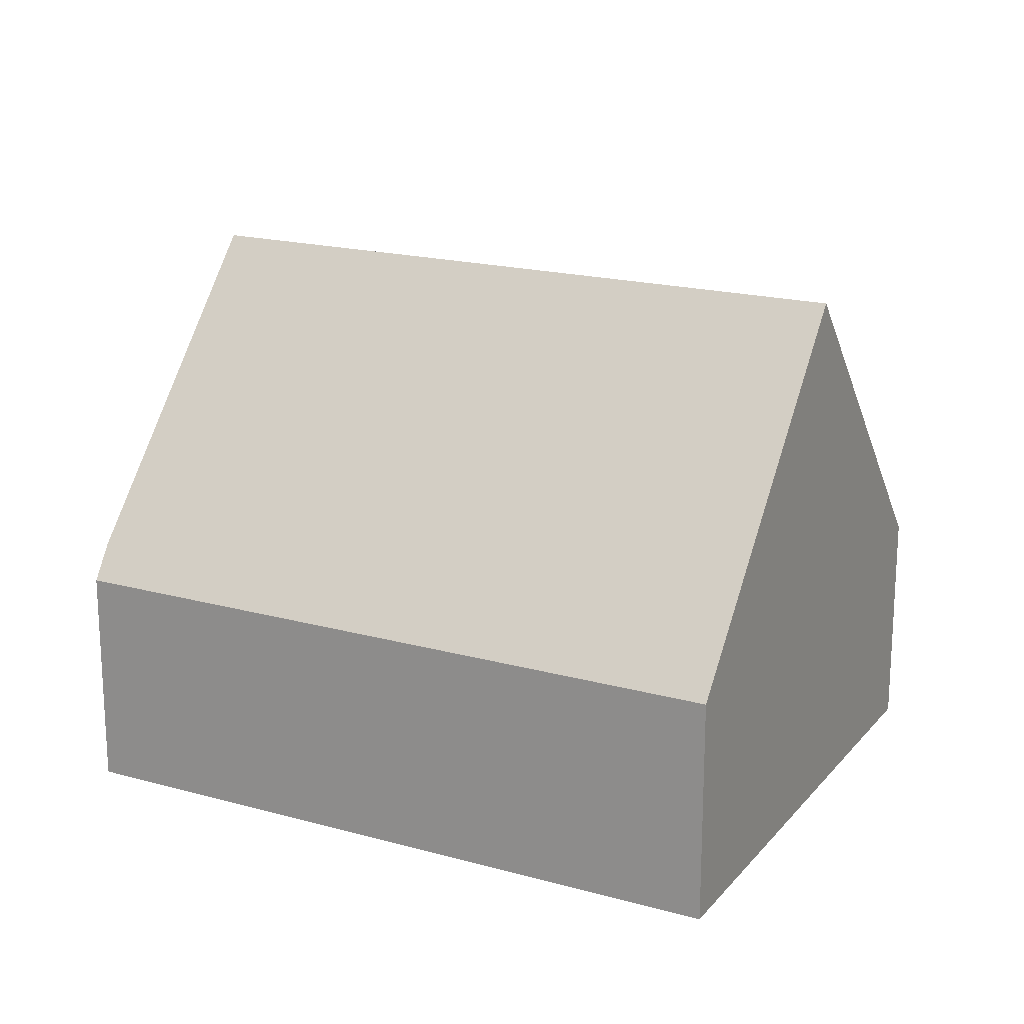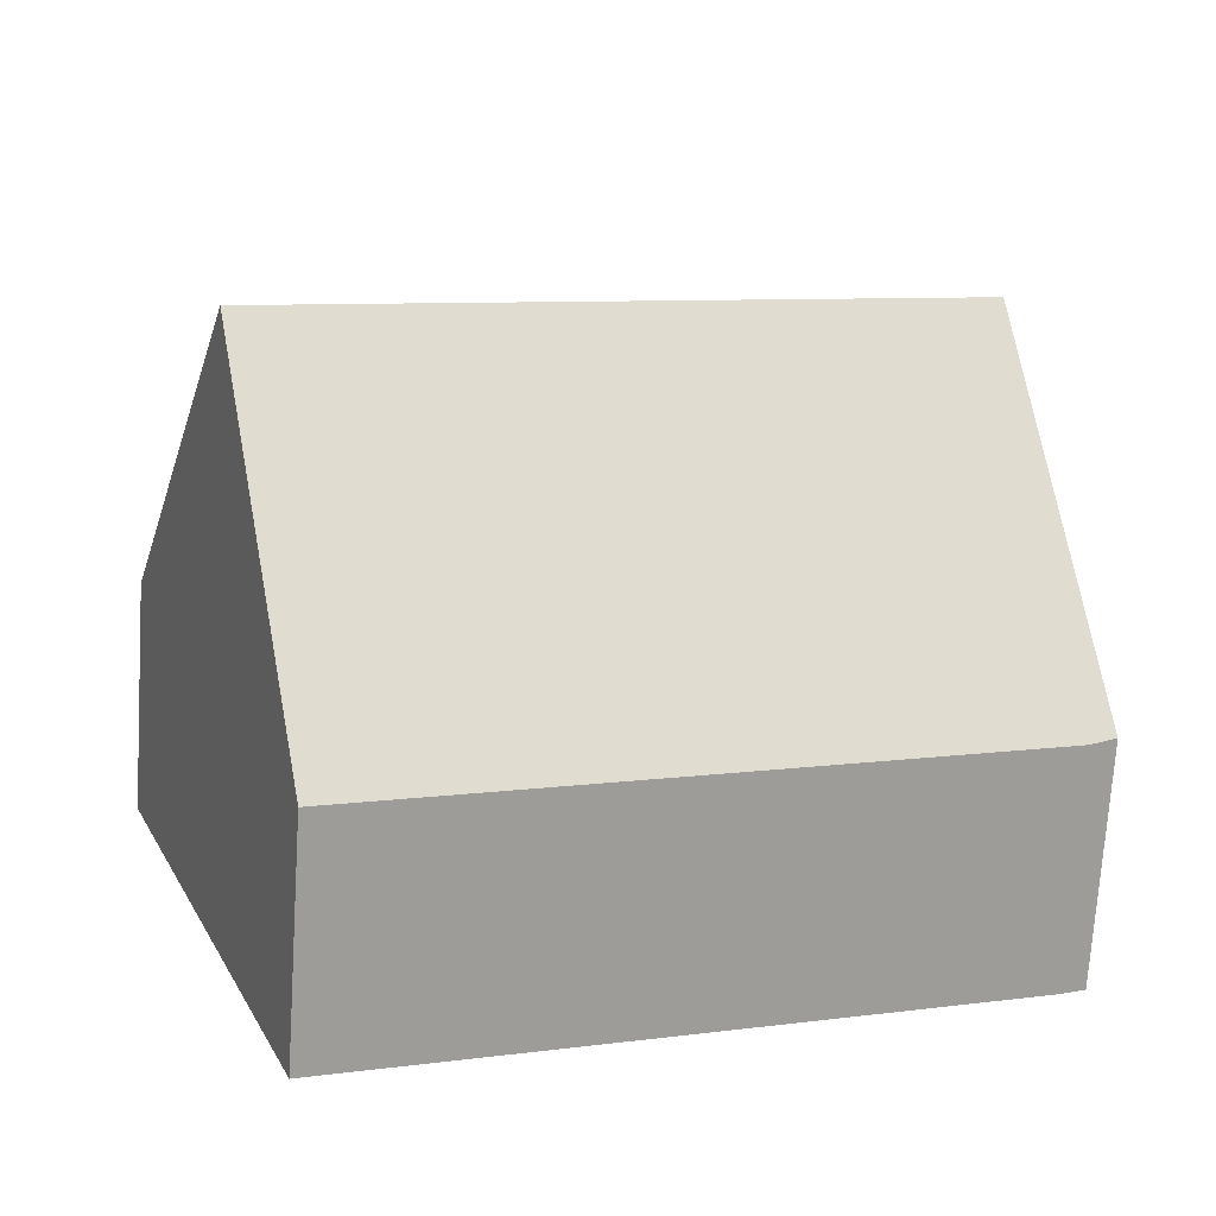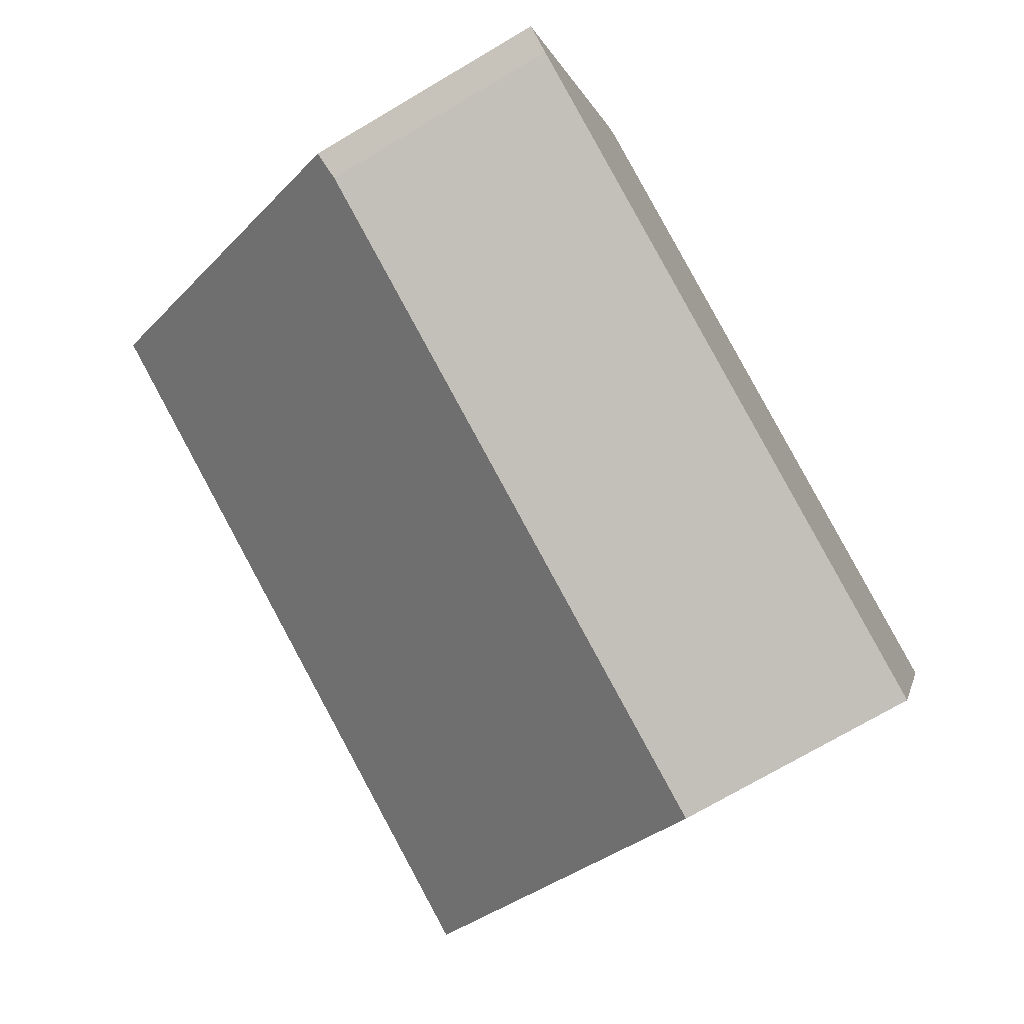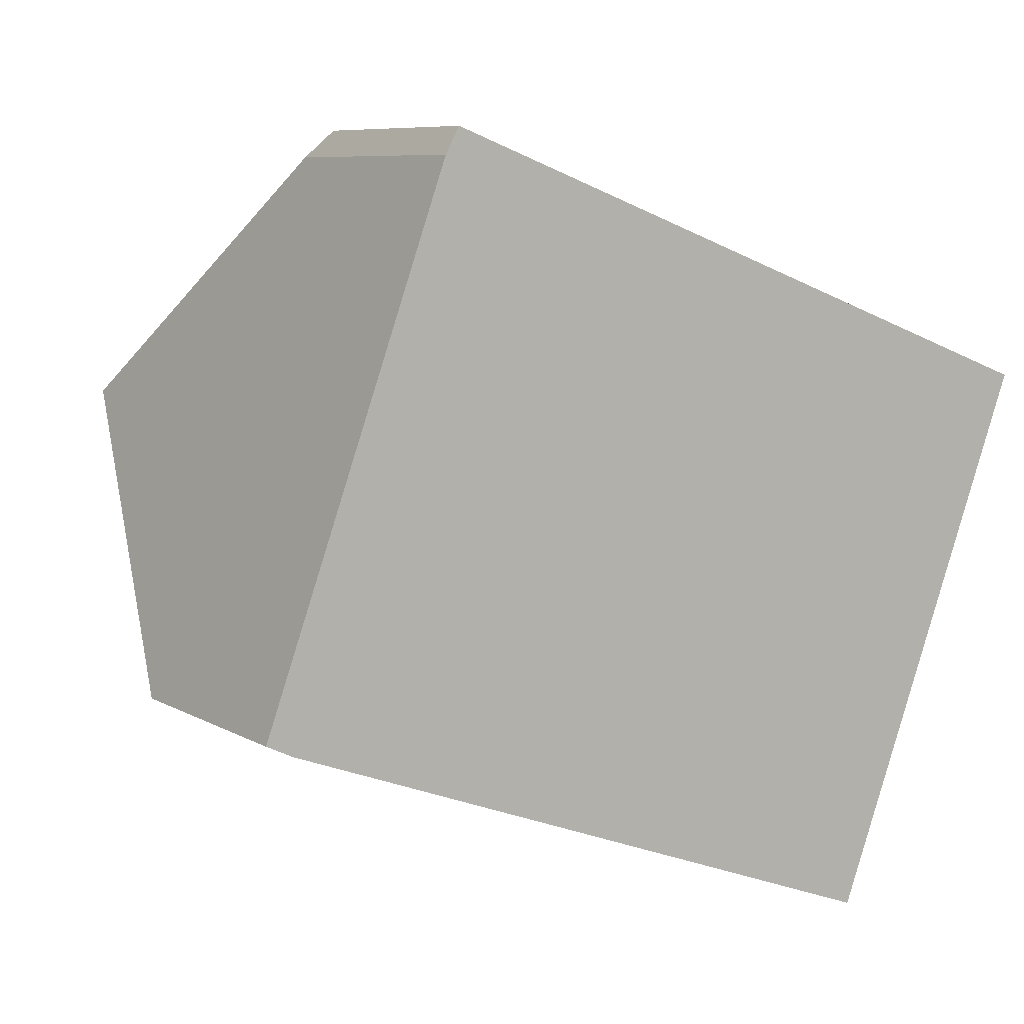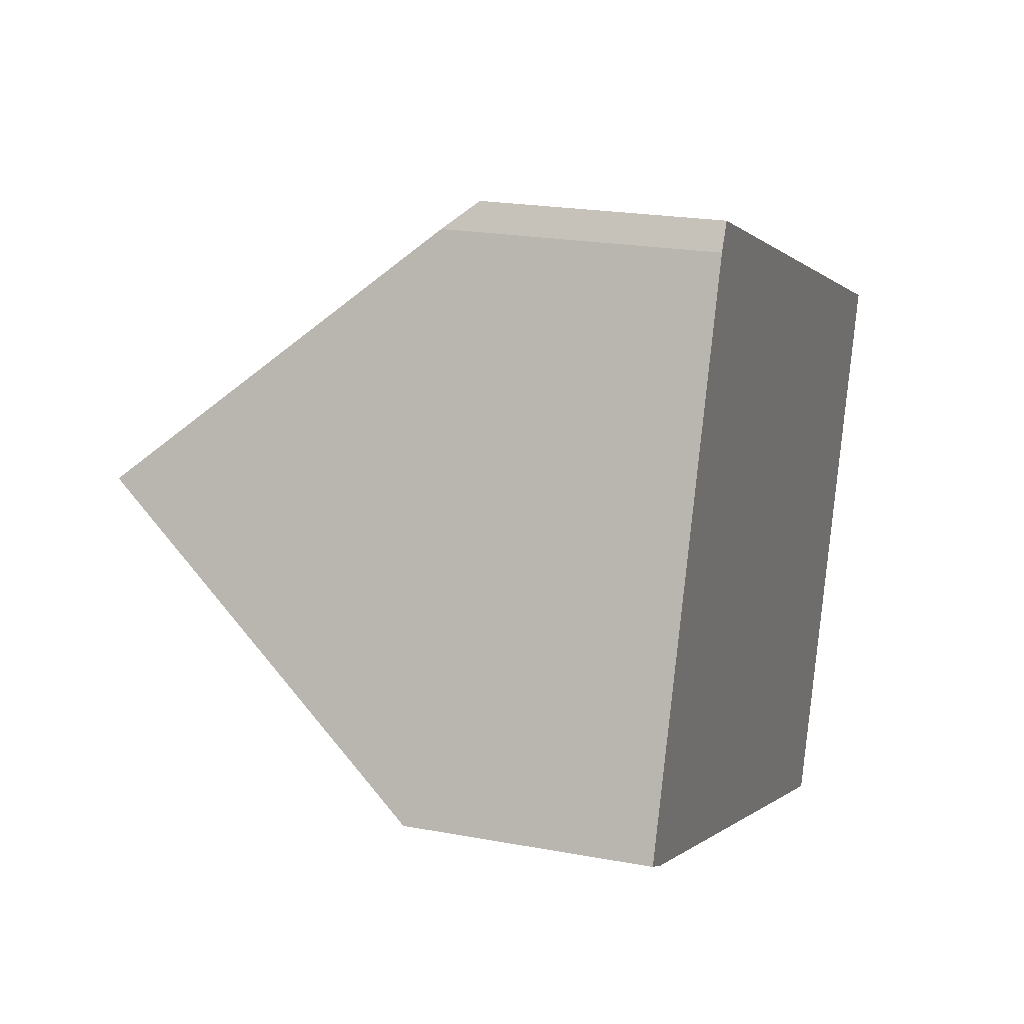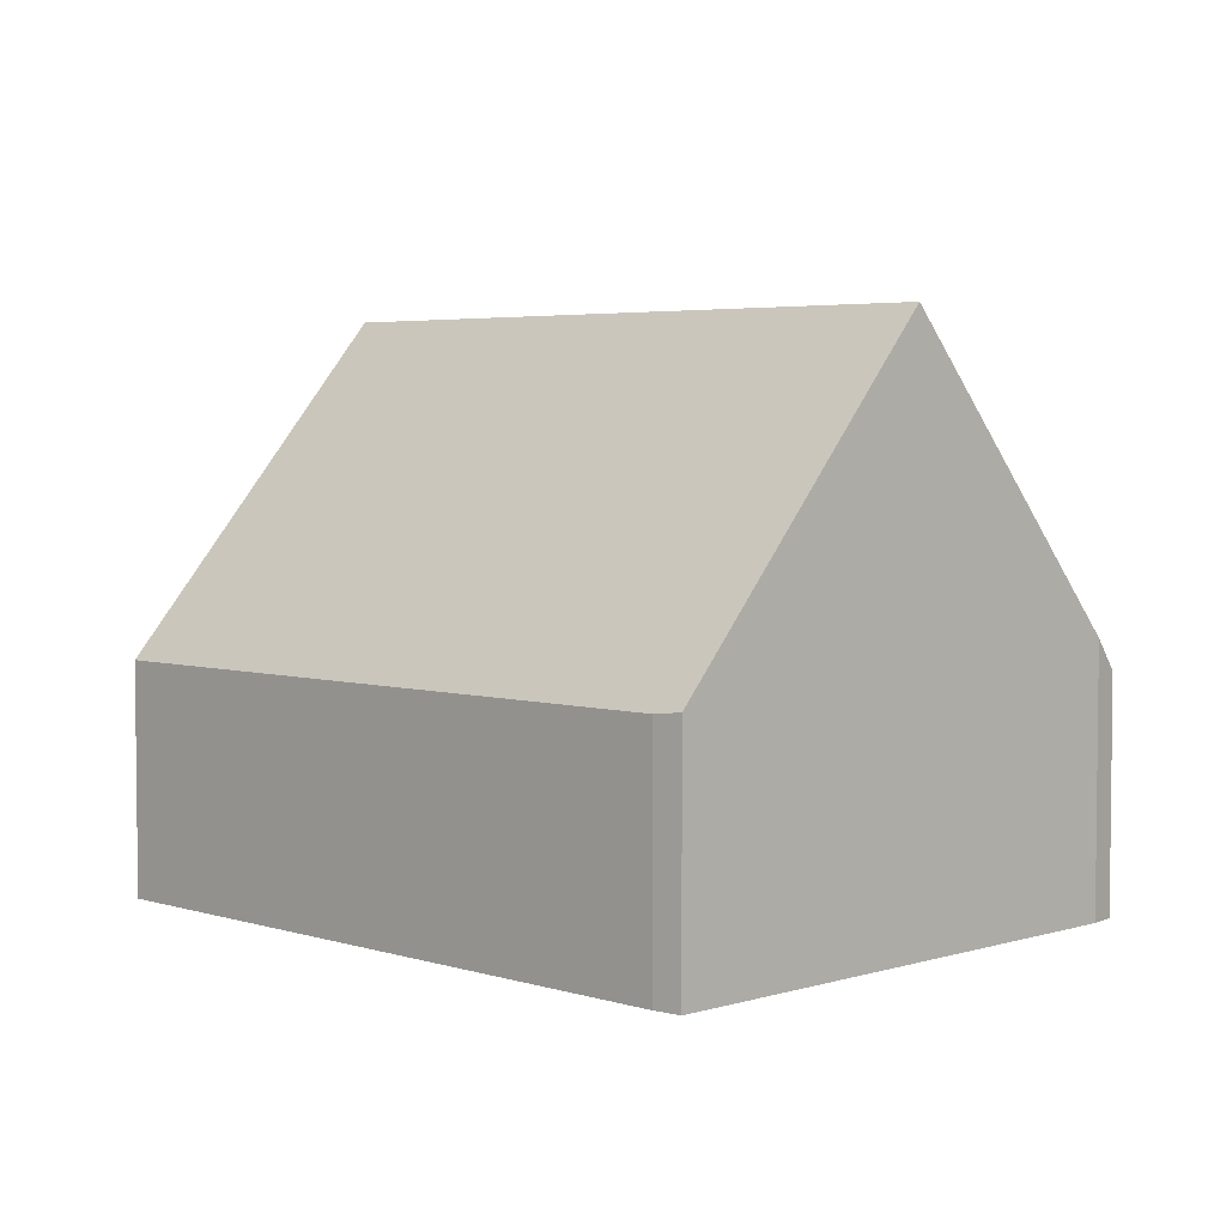
<metadata>
{"format":"obj","ext":"obj","renderer":"f3d","projection":"perspective","resolution":1024,"background":"white","views":[{"elev":18.7,"azim":48.2,"up":"+Y"},{"elev":-72.3,"azim":176.3,"up":"+Z"},{"elev":-73.3,"azim":-59.5,"up":"+Z"},{"elev":7.8,"azim":-33.2,"up":"+Z"},{"elev":21.1,"azim":-71.4,"up":"+Z"},{"elev":4.2,"azim":-114.5,"up":"+Y"}]}
</metadata>
<code>
v  1.479 8.509 4.064
v  0.403 3.55 -0.195
v  0 3.599 2.204e-16
v  10.26 3.513 -3.871
v  11.81 8.509 0.244
v  13.38 3.497 4.373
v  2.839 3.993 7.803
v  3.052 3.497 8.19
v  0.403 1.194e-17 -0.195
v  10.26 2.37e-16 -3.871
v  0 0 0
v  1.479 -2.488e-16 4.064
v  2.839 -4.778e-16 7.803
v  3.052 -5.015e-16 8.19
v  13.38 -2.678e-16 4.373
v  11.81 -1.494e-17 0.244
g defaultobject
f 1 2 3
f 2 1 4
f 4 1 5
f 6 7 8
f 7 6 1
f 1 6 5
f 4 9 2
f 9 4 10
f 2 11 3
f 11 2 9
f 11 1 3
f 1 11 7
f 7 11 12
f 7 12 13
f 13 8 7
f 8 13 14
f 14 6 8
f 6 14 15
f 6 4 5
f 4 6 10
f 10 6 16
f 16 6 15
f 13 15 14
f 15 13 12
f 15 12 16
f 16 12 11
f 16 11 10
f 10 11 9

</code>
